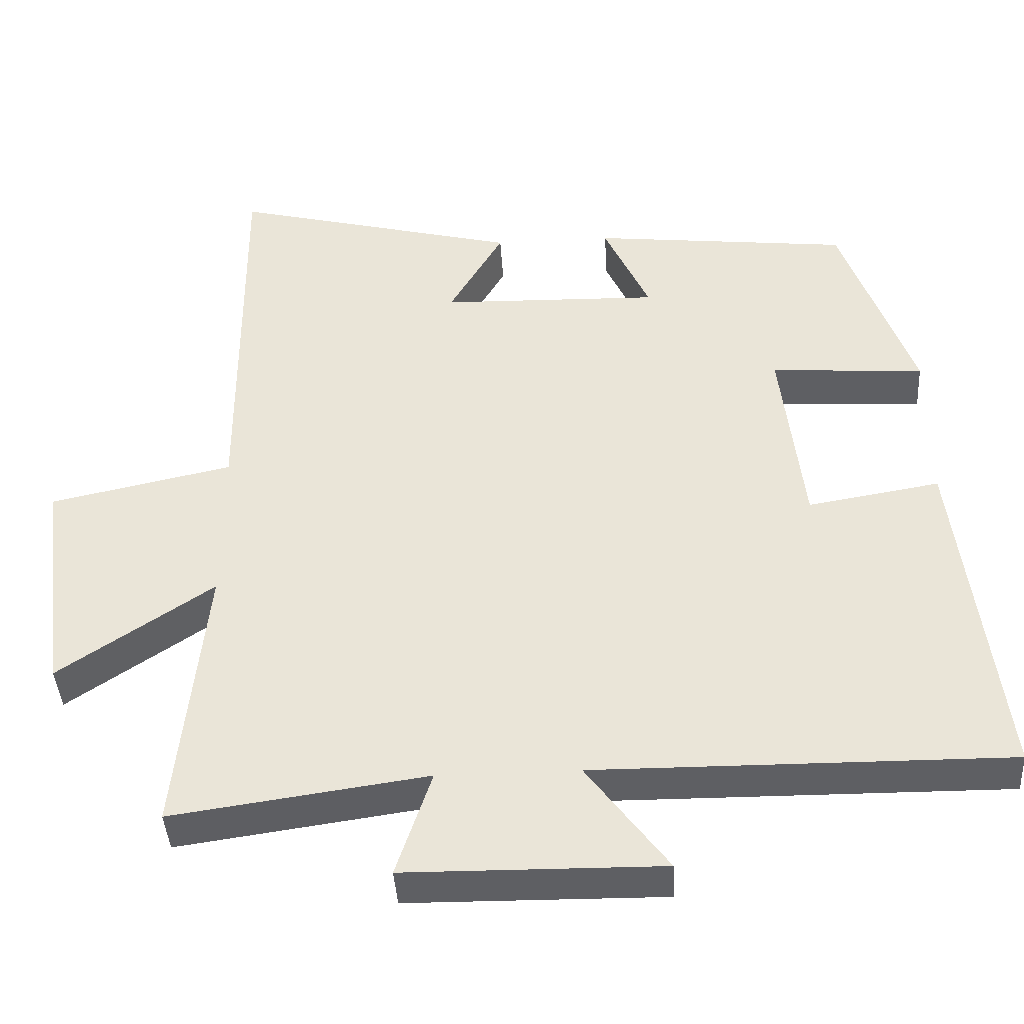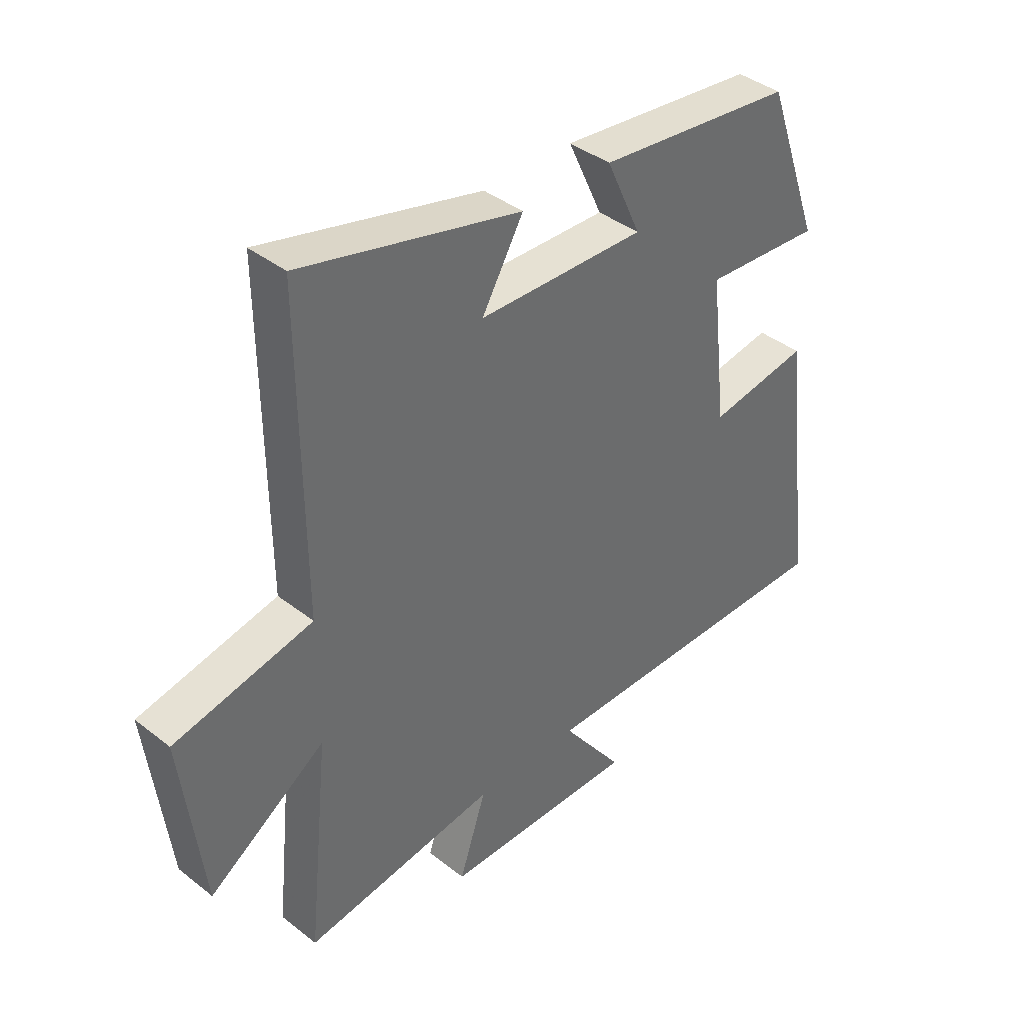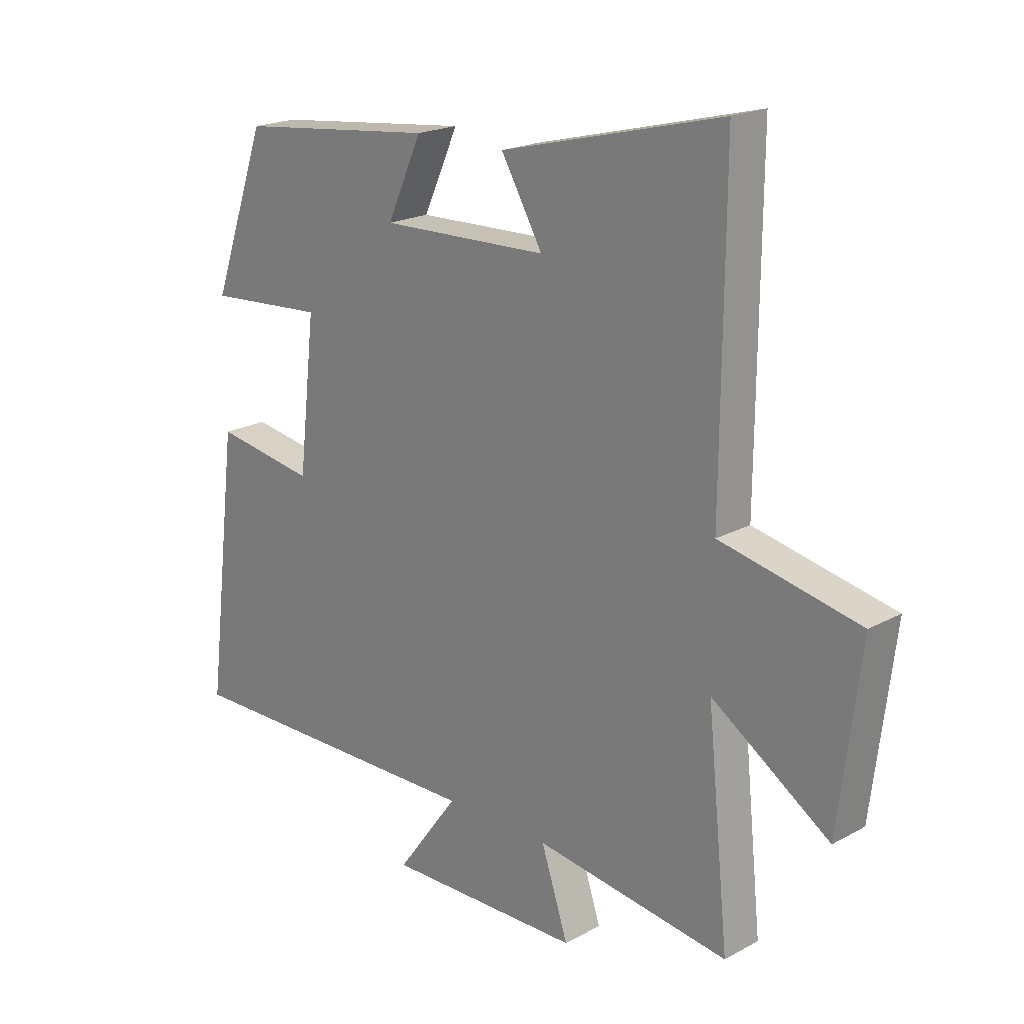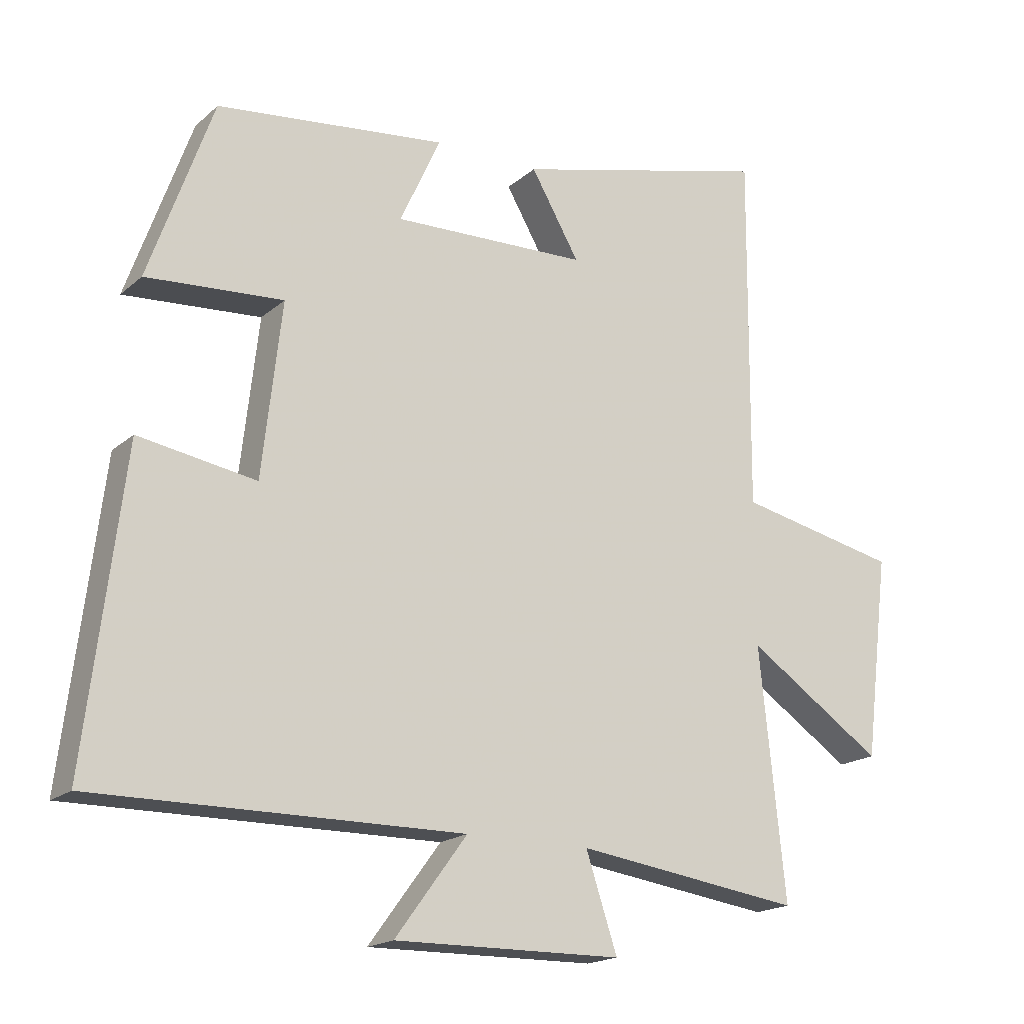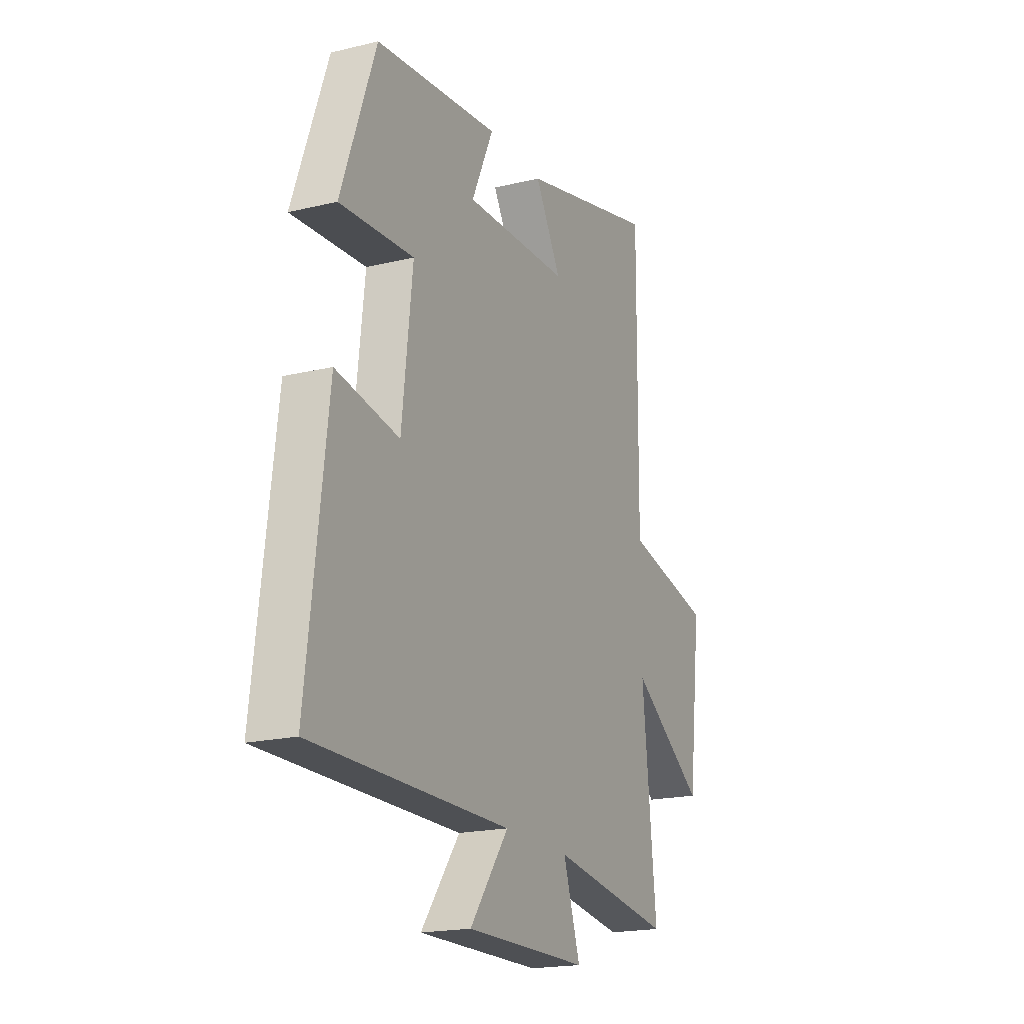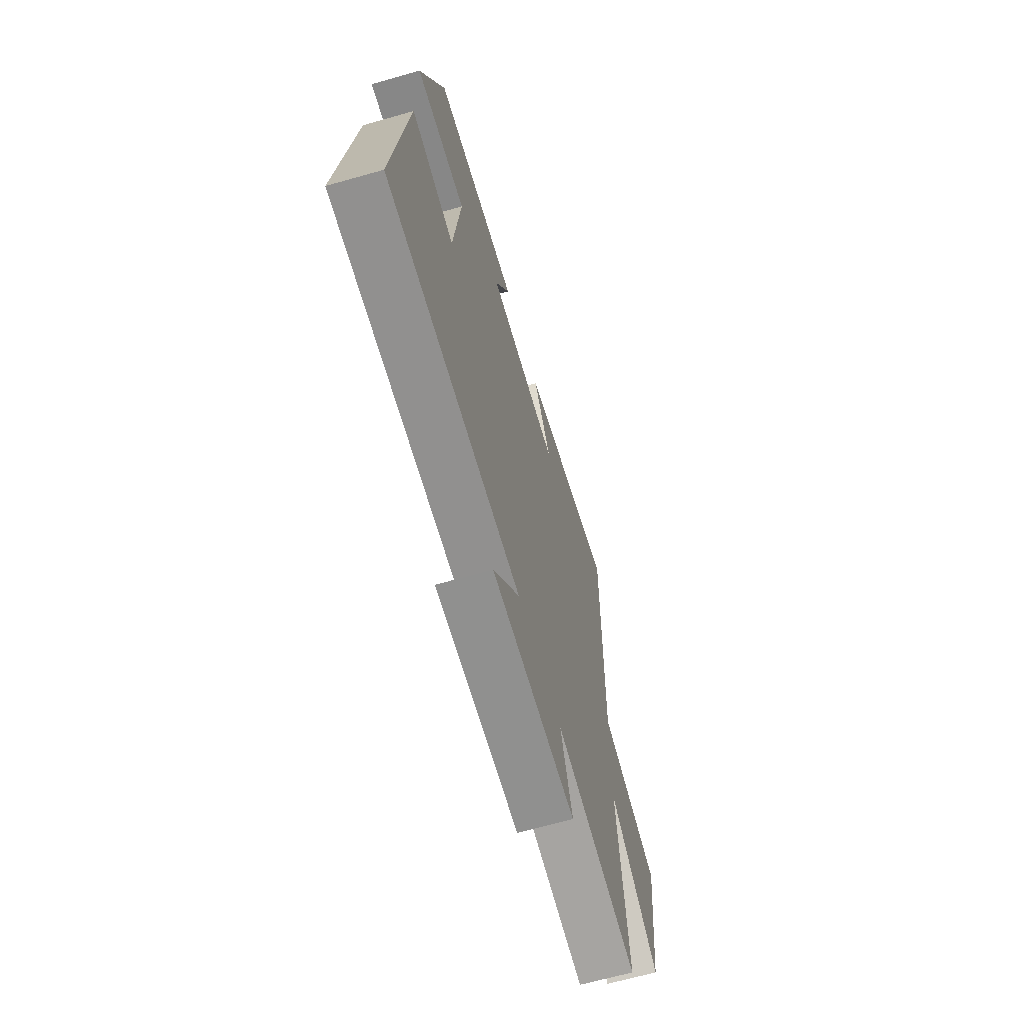
<metadata>
{"format":"obj","ext":"obj","renderer":"f3d","projection":"perspective","resolution":1024,"background":"white","views":[{"elev":-41.4,"azim":3.5,"up":"+Z"},{"elev":39.6,"azim":-45.8,"up":"+Z"},{"elev":20.0,"azim":-135.0,"up":"+Z"},{"elev":-18.2,"azim":147.7,"up":"+Z"},{"elev":-19.3,"azim":114.5,"up":"+Z"},{"elev":-66.1,"azim":105.9,"up":"+Z"}]}
</metadata>
<code>
v -0.504 0.07 0.599
v -0.111 0.07 0.5
v -0.185 0.07 0.372
v 0.113 0.07 0.364
v 0.051 0.07 0.5
v 0.402 0.07 0.461
v 0.5 0.07 0.185
v 0.291 0.07 0.199
v 0.321 0.07 -0.065
v 0.5 0.07 -0.035
v 0.557 0.07 -0.504
v -0.003 0.07 -0.5
v 0.107 0.07 -0.649
v -0.241 0.07 -0.645
v -0.193 0.07 -0.5
v -0.539 0.07 -0.549
v -0.5 0.07 -0.17
v -0.709 0.07 -0.311
v -0.747 0.07 -0.001
v -0.5 0.07 0.052
v -0.504 0 0.599
v -0.111 0 0.5
v -0.185 0 0.372
v 0.113 0 0.364
v 0.051 0 0.5
v 0.402 0 0.461
v 0.5 0 0.185
v 0.291 0 0.199
v 0.321 0 -0.065
v 0.5 0 -0.035
v 0.557 0 -0.504
v -0.003 0 -0.5
v 0.107 0 -0.649
v -0.241 0 -0.645
v -0.193 0 -0.5
v -0.539 0 -0.549
v -0.5 0 -0.17
v -0.709 0 -0.311
v -0.747 0 -0.001
v -0.5 0 0.052
f 17 18 19 20
f 15 16 17
f 15 17 20
f 12 13 14 15
f 12 15 20 1
f 9 10 11 12
f 8 9 12
f 5 6 7 8
f 4 5 8
f 3 4 8 12
f 1 2 3
f 1 3 12
f 40 39 38 37
f 37 36 35
f 40 37 35
f 35 34 33 32
f 21 40 35 32
f 32 31 30 29
f 32 29 28
f 28 27 26 25
f 28 25 24
f 32 28 24 23
f 23 22 21
f 32 23 21
f 1 21 22 2
f 2 22 23 3
f 3 23 24 4
f 4 24 25 5
f 5 25 26 6
f 6 26 27 7
f 7 27 28 8
f 8 28 29 9
f 9 29 30 10
f 10 30 31 11
f 11 31 32 12
f 12 32 33 13
f 13 33 34 14
f 14 34 35 15
f 15 35 36 16
f 16 36 37 17
f 17 37 38 18
f 18 38 39 19
f 19 39 40 20
f 20 40 21 1

</code>
